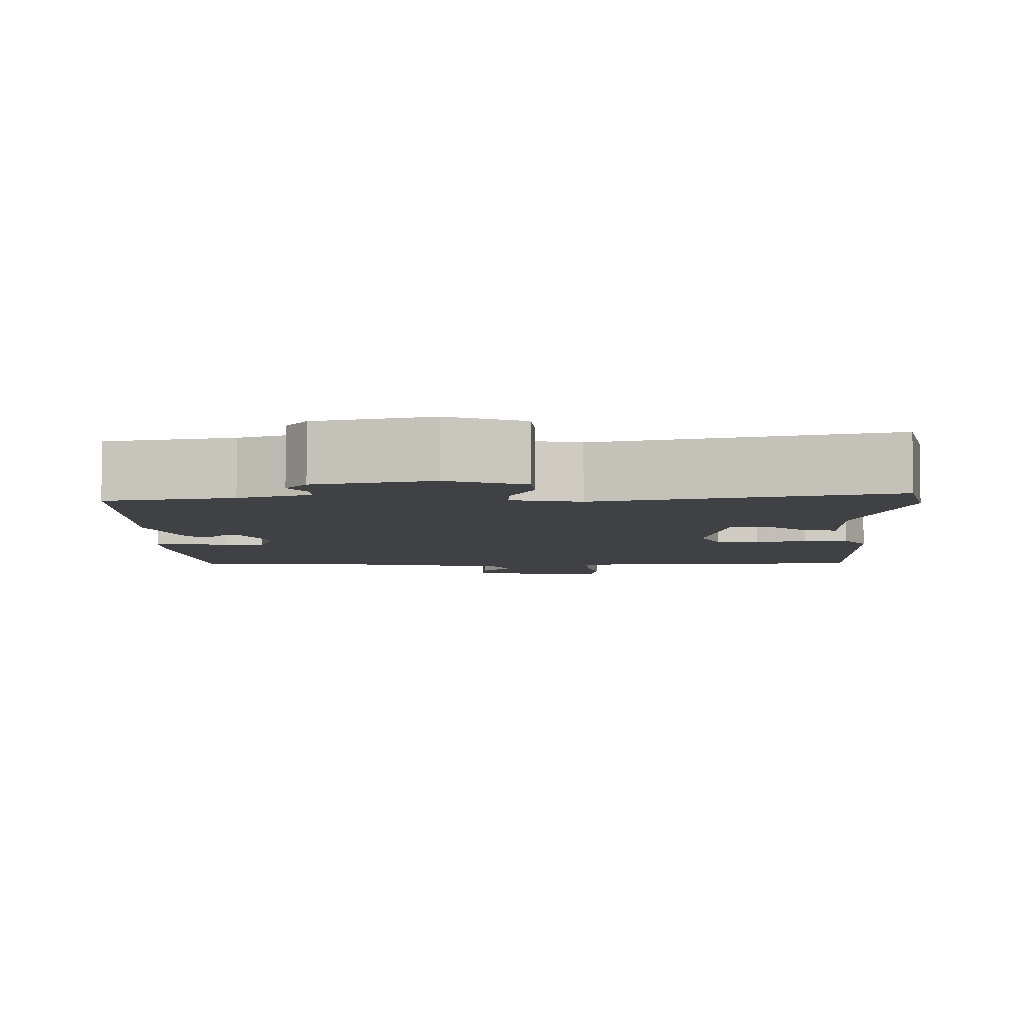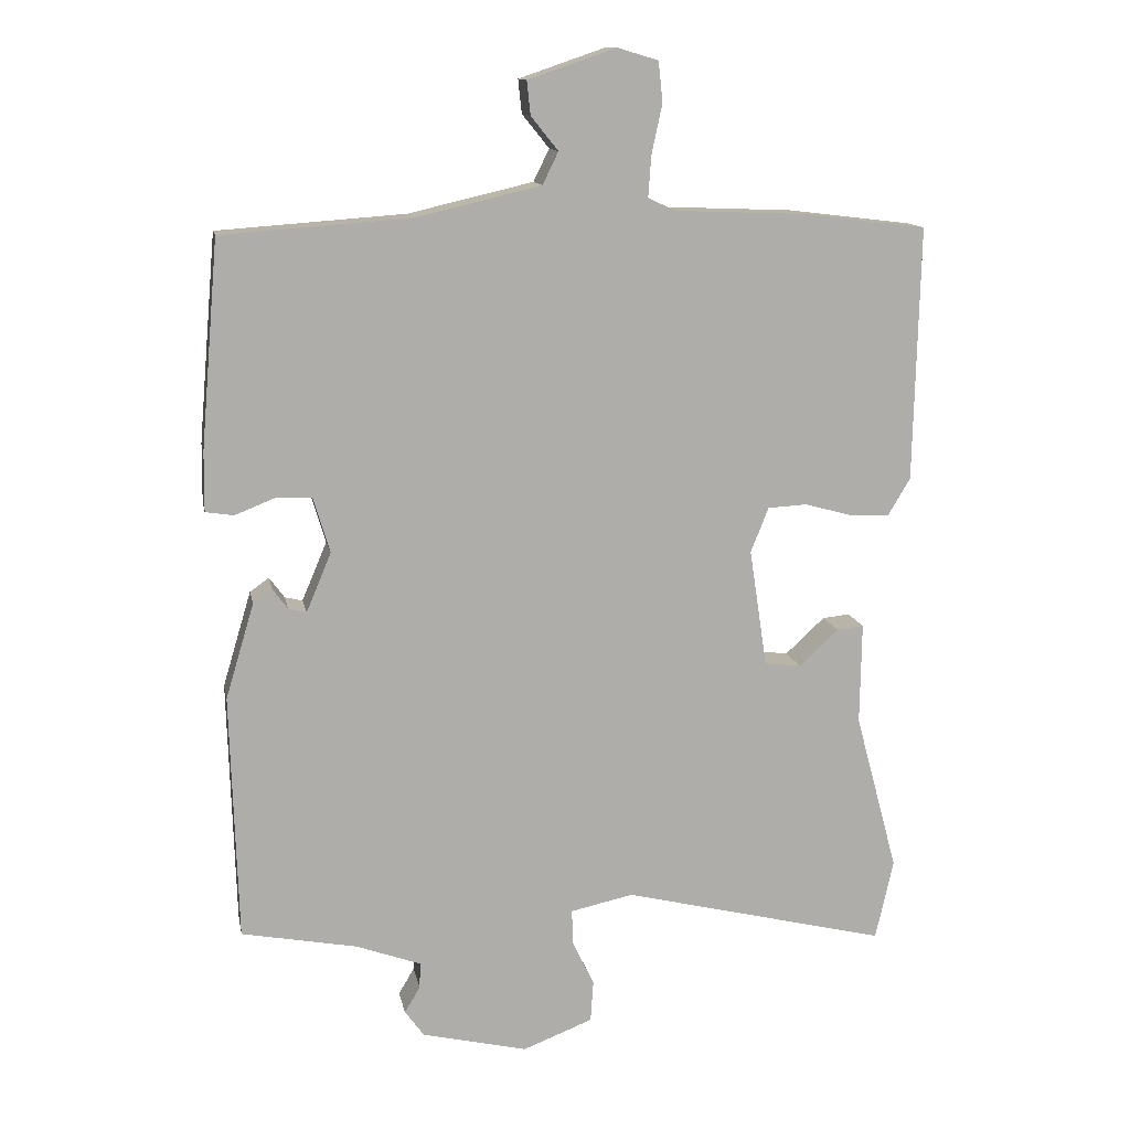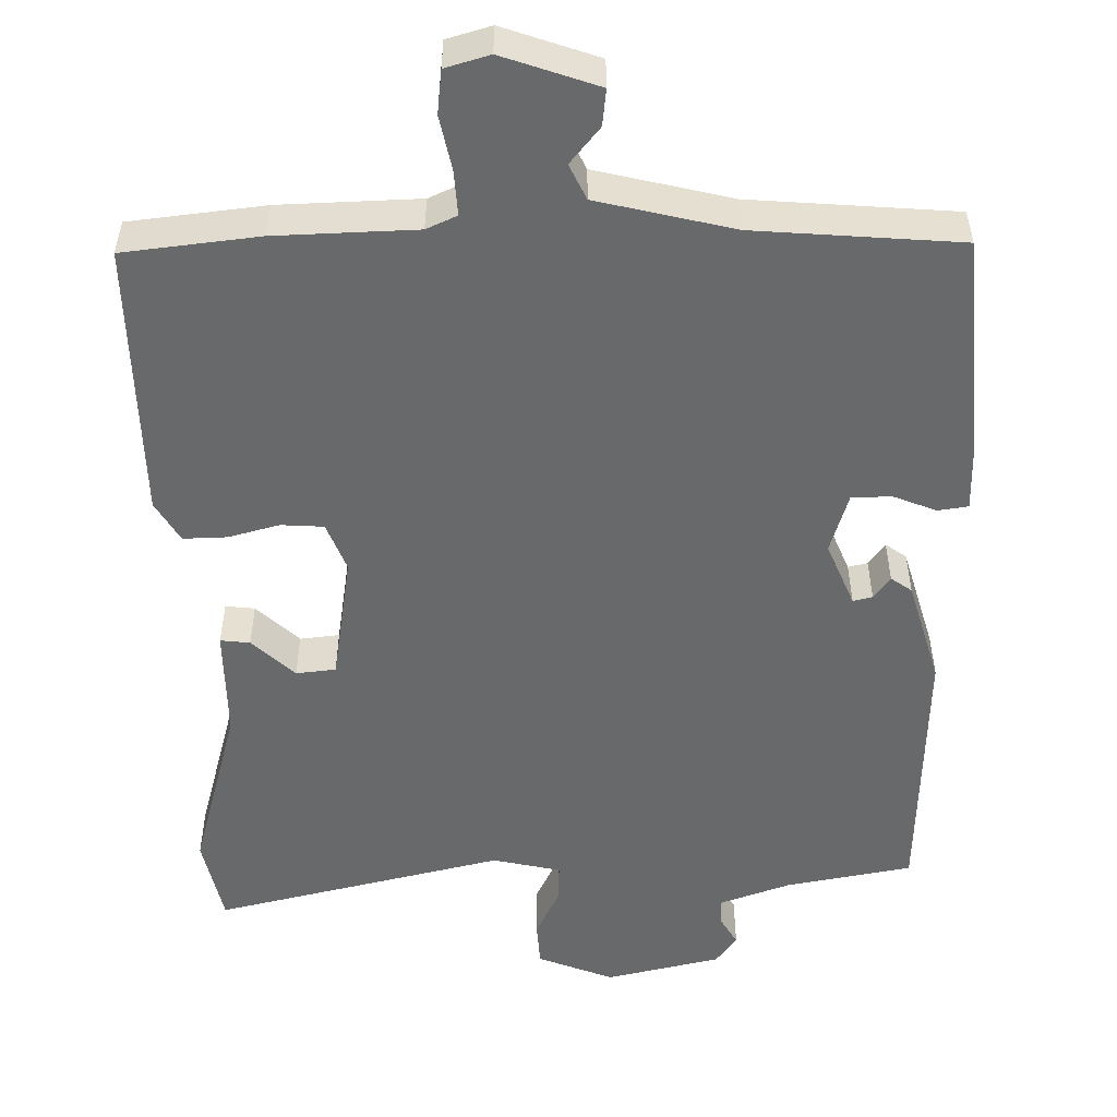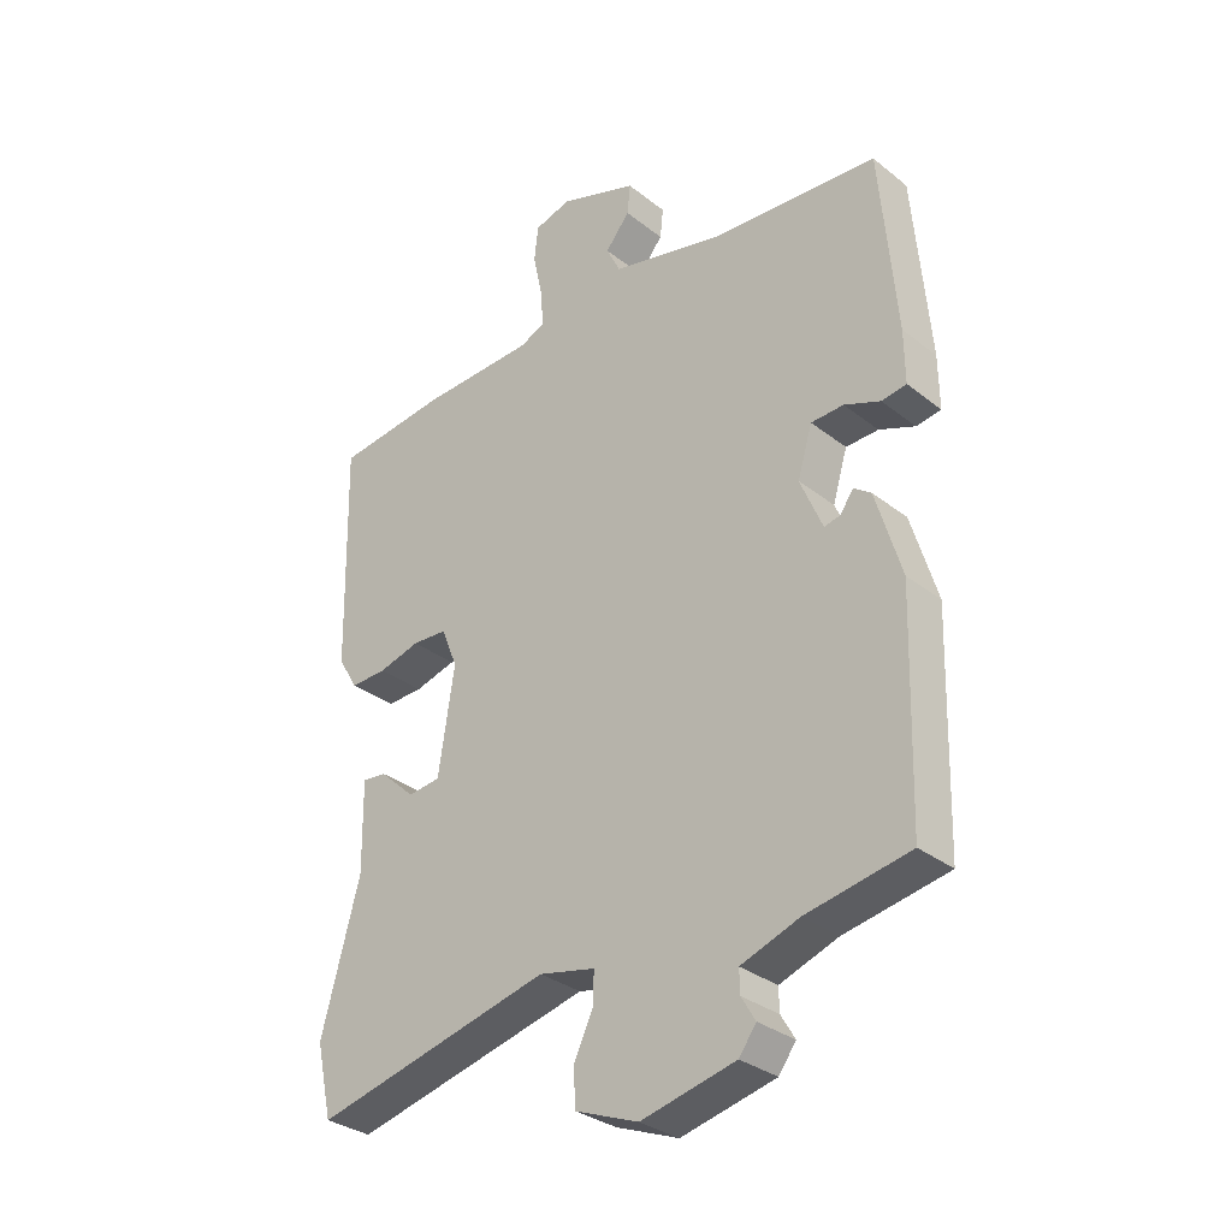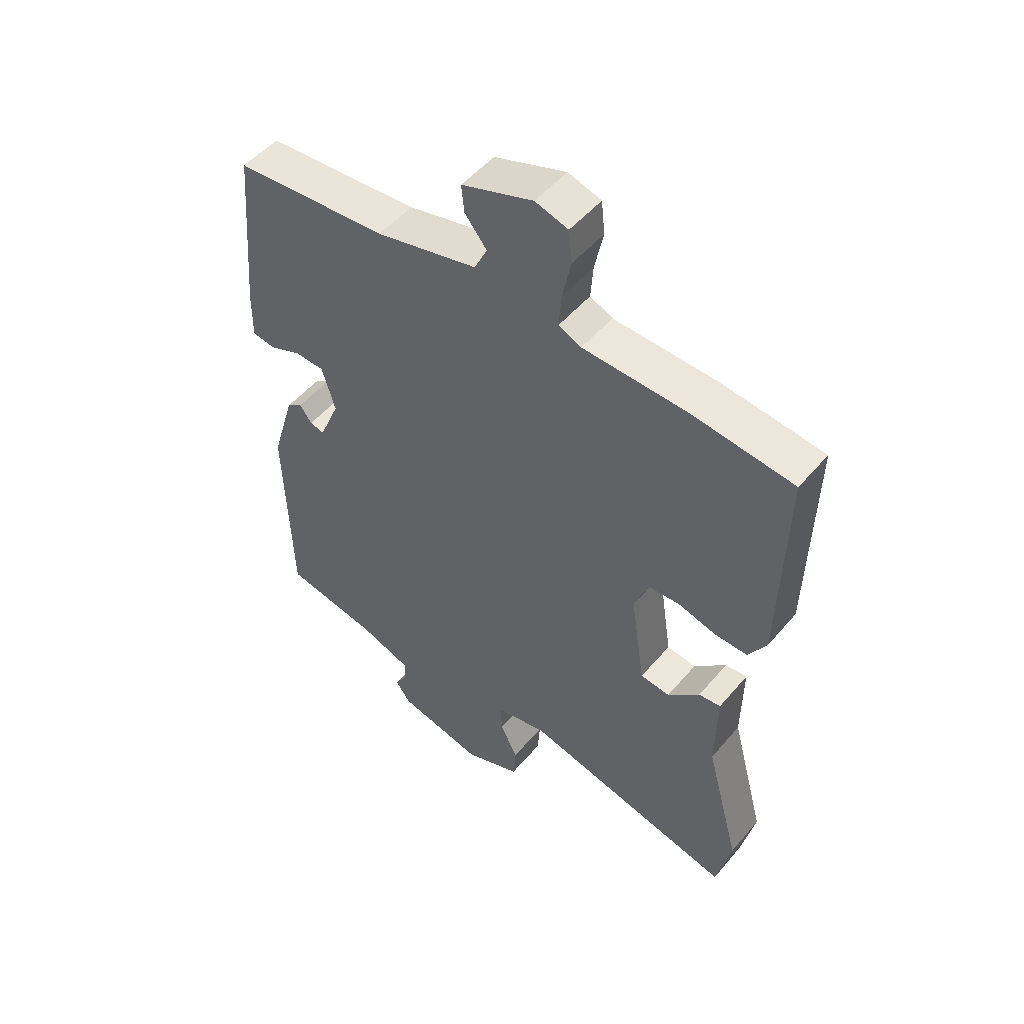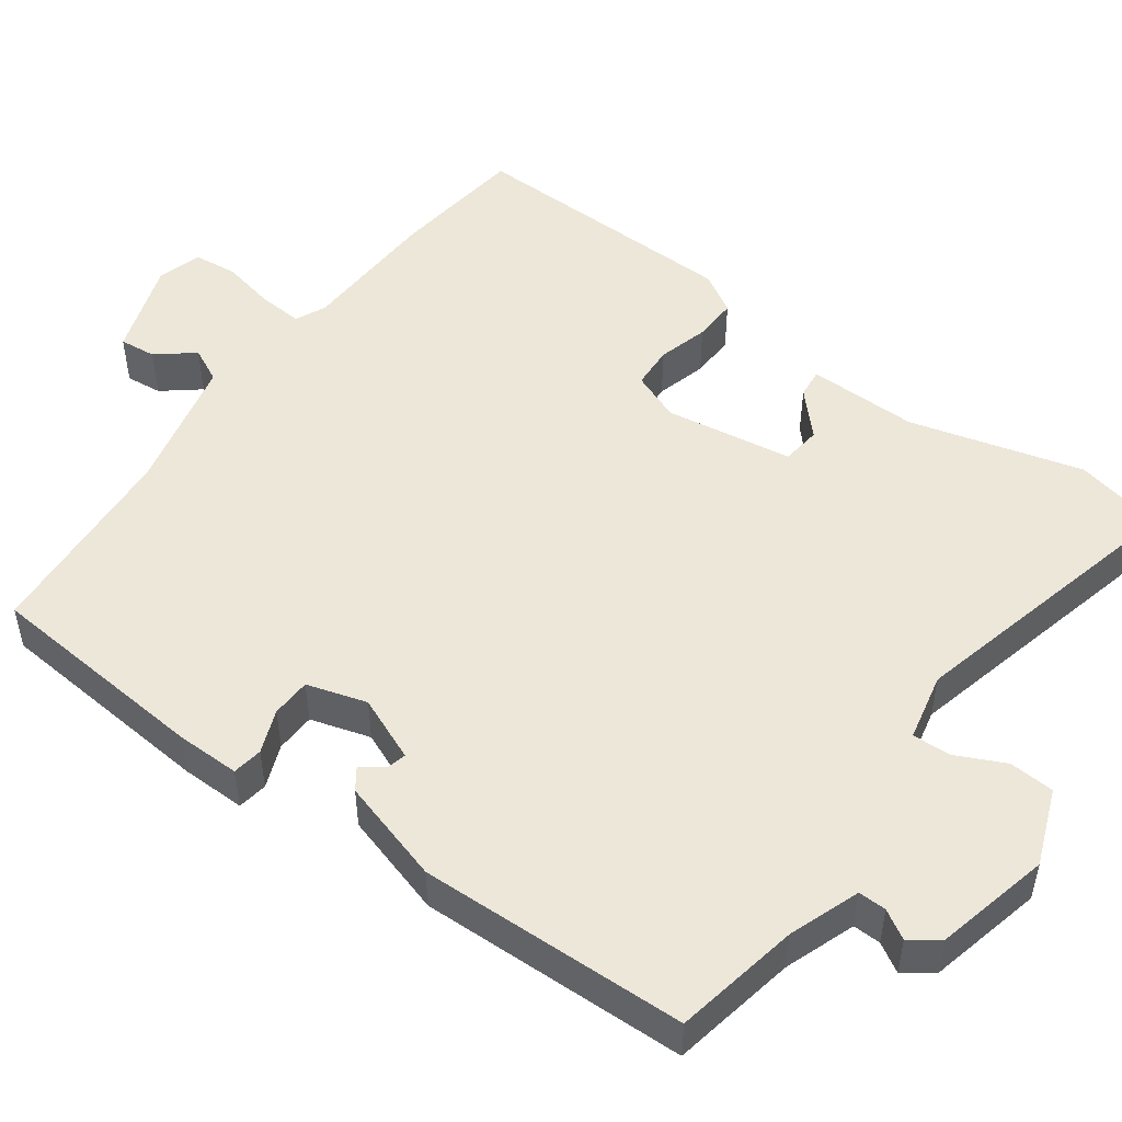
<metadata>
{"format":"obj","ext":"obj","renderer":"f3d","projection":"perspective","resolution":1024,"background":"white","views":[{"elev":-5.5,"azim":-179.1,"up":"+Y"},{"elev":12.9,"azim":169.3,"up":"+Z"},{"elev":-52.6,"azim":0.5,"up":"+Y"},{"elev":-31.7,"azim":42.2,"up":"+Z"},{"elev":50.8,"azim":-141.3,"up":"+Z"},{"elev":50.2,"azim":126.0,"up":"+Y"}]}
</metadata>
<code>
v -0.528 0.07 0.497
v -0.354 0.07 0.518
v -0.173 0.07 0.525
v -0.134 0.07 0.543
v -0.138 0.07 0.6
v -0.153 0.07 0.67
v -0.147 0.07 0.726
v -0.09 0.07 0.743
v 0.033 0.07 0.701
v 0.028 0.07 0.654
v -0.01 0.07 0.607
v 0.012 0.07 0.562
v 0.187 0.07 0.521
v 0.451 0.07 0.502
v 0.476 0.07 0.213
v 0.477 0.07 0.13
v 0.438 0.07 0.124
v 0.382 0.07 0.146
v 0.331 0.07 0.144
v 0.308 0.07 0.067
v 0.343 0.07 -0.016
v 0.368 0.07 -0.01
v 0.389 0.07 0.019
v 0.416 0.07 0
v 0.456 0.07 -0.134
v 0.446 0.07 -0.479
v 0.284 0.07 -0.51
v 0.193 0.07 -0.543
v 0.194 0.07 -0.579
v 0.216 0.07 -0.616
v 0.189 0.07 -0.653
v 0.041 0.07 -0.688
v -0.057 0.07 -0.65
v -0.061 0.07 -0.592
v -0.031 0.07 -0.529
v -0.029 0.07 -0.479
v -0.117 0.07 -0.46
v -0.489 0.07 -0.551
v -0.514 0.07 -0.438
v -0.454 0.07 -0.215
v -0.456 0.07 -0.073
v -0.418 0.07 -0.077
v -0.363 0.07 -0.128
v -0.312 0.07 -0.122
v -0.287 0.07 0.043
v -0.312 0.07 0.106
v -0.367 0.07 0.109
v -0.432 0.07 0.091
v -0.489 0.07 0.089
v -0.52 0.07 0.141
v -0.528 0 0.497
v -0.354 0 0.518
v -0.173 0 0.525
v -0.134 0 0.543
v -0.138 0 0.6
v -0.153 0 0.67
v -0.147 0 0.726
v -0.09 0 0.743
v 0.033 0 0.701
v 0.028 0 0.654
v -0.01 0 0.607
v 0.012 0 0.562
v 0.187 0 0.521
v 0.451 0 0.502
v 0.476 0 0.213
v 0.477 0 0.13
v 0.438 0 0.124
v 0.382 0 0.146
v 0.331 0 0.144
v 0.308 0 0.067
v 0.343 0 -0.016
v 0.368 0 -0.01
v 0.389 0 0.019
v 0.416 0 0
v 0.456 0 -0.134
v 0.446 0 -0.479
v 0.284 0 -0.51
v 0.193 0 -0.543
v 0.194 0 -0.579
v 0.216 0 -0.616
v 0.189 0 -0.653
v 0.041 0 -0.688
v -0.057 0 -0.65
v -0.061 0 -0.592
v -0.031 0 -0.529
v -0.029 0 -0.479
v -0.117 0 -0.46
v -0.489 0 -0.551
v -0.514 0 -0.438
v -0.454 0 -0.215
v -0.456 0 -0.073
v -0.418 0 -0.077
v -0.363 0 -0.128
v -0.312 0 -0.122
v -0.287 0 0.043
v -0.312 0 0.106
v -0.367 0 0.109
v -0.432 0 0.091
v -0.489 0 0.089
v -0.52 0 0.141
f 1 2 3
f 50 1 3
f 49 50 3
f 48 49 3
f 47 48 3
f 46 47 3 4
f 45 46 4
f 44 45 4
f 40 41 42 43
f 40 43 44
f 39 40 44
f 38 39 44
f 37 38 44
f 36 37 44 4
f 33 34 35
f 32 33 35
f 31 32 35
f 30 31 35
f 29 30 35
f 28 29 35 36
f 36 4 5
f 28 36 5
f 27 28 5
f 25 26 27
f 24 25 27
f 23 24 27
f 22 23 27
f 21 22 27
f 5 6 7
f 27 5 7
f 21 27 7
f 20 21 7
f 16 17 18
f 15 16 18
f 14 15 18
f 13 14 18
f 12 13 18 19
f 9 10 11
f 8 9 11
f 7 8 11
f 7 11 12
f 7 12 19 20
f 53 52 51
f 53 51 100
f 53 100 99
f 53 99 98
f 53 98 97
f 54 53 97 96
f 54 96 95
f 54 95 94
f 93 92 91 90
f 94 93 90
f 94 90 89
f 94 89 88
f 94 88 87
f 54 94 87 86
f 85 84 83
f 85 83 82
f 85 82 81
f 85 81 80
f 85 80 79
f 86 85 79 78
f 55 54 86
f 55 86 78
f 55 78 77
f 77 76 75
f 77 75 74
f 77 74 73
f 77 73 72
f 77 72 71
f 57 56 55
f 57 55 77
f 57 77 71
f 57 71 70
f 68 67 66
f 68 66 65
f 68 65 64
f 68 64 63
f 69 68 63 62
f 61 60 59
f 61 59 58
f 61 58 57
f 62 61 57
f 70 69 62 57
f 1 51 52 2
f 2 52 53 3
f 3 53 54 4
f 4 54 55 5
f 5 55 56 6
f 6 56 57 7
f 7 57 58 8
f 8 58 59 9
f 9 59 60 10
f 10 60 61 11
f 11 61 62 12
f 12 62 63 13
f 13 63 64 14
f 14 64 65 15
f 15 65 66 16
f 16 66 67 17
f 17 67 68 18
f 18 68 69 19
f 19 69 70 20
f 20 70 71 21
f 21 71 72 22
f 22 72 73 23
f 23 73 74 24
f 24 74 75 25
f 25 75 76 26
f 26 76 77 27
f 27 77 78 28
f 28 78 79 29
f 29 79 80 30
f 30 80 81 31
f 31 81 82 32
f 32 82 83 33
f 33 83 84 34
f 34 84 85 35
f 35 85 86 36
f 36 86 87 37
f 37 87 88 38
f 38 88 89 39
f 39 89 90 40
f 40 90 91 41
f 41 91 92 42
f 42 92 93 43
f 43 93 94 44
f 44 94 95 45
f 45 95 96 46
f 46 96 97 47
f 47 97 98 48
f 48 98 99 49
f 49 99 100 50
f 50 100 51 1

</code>
